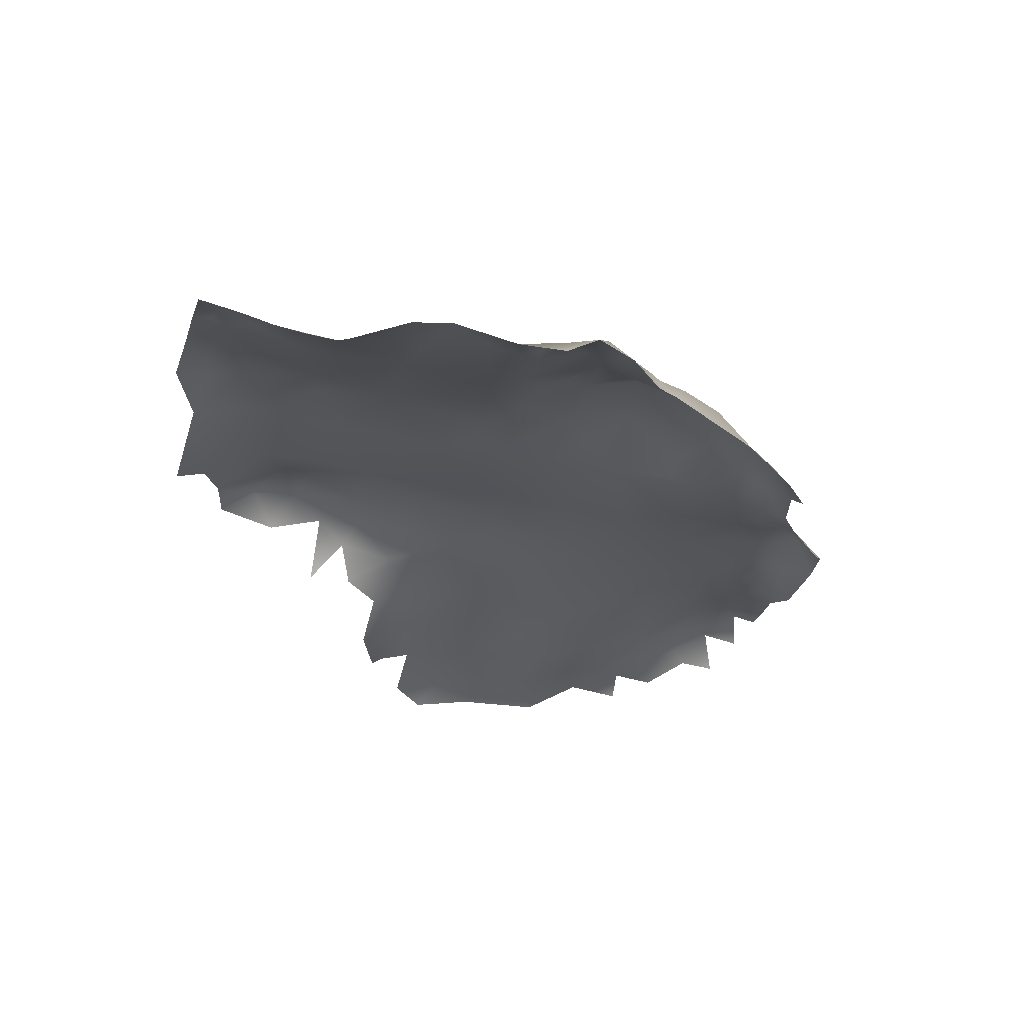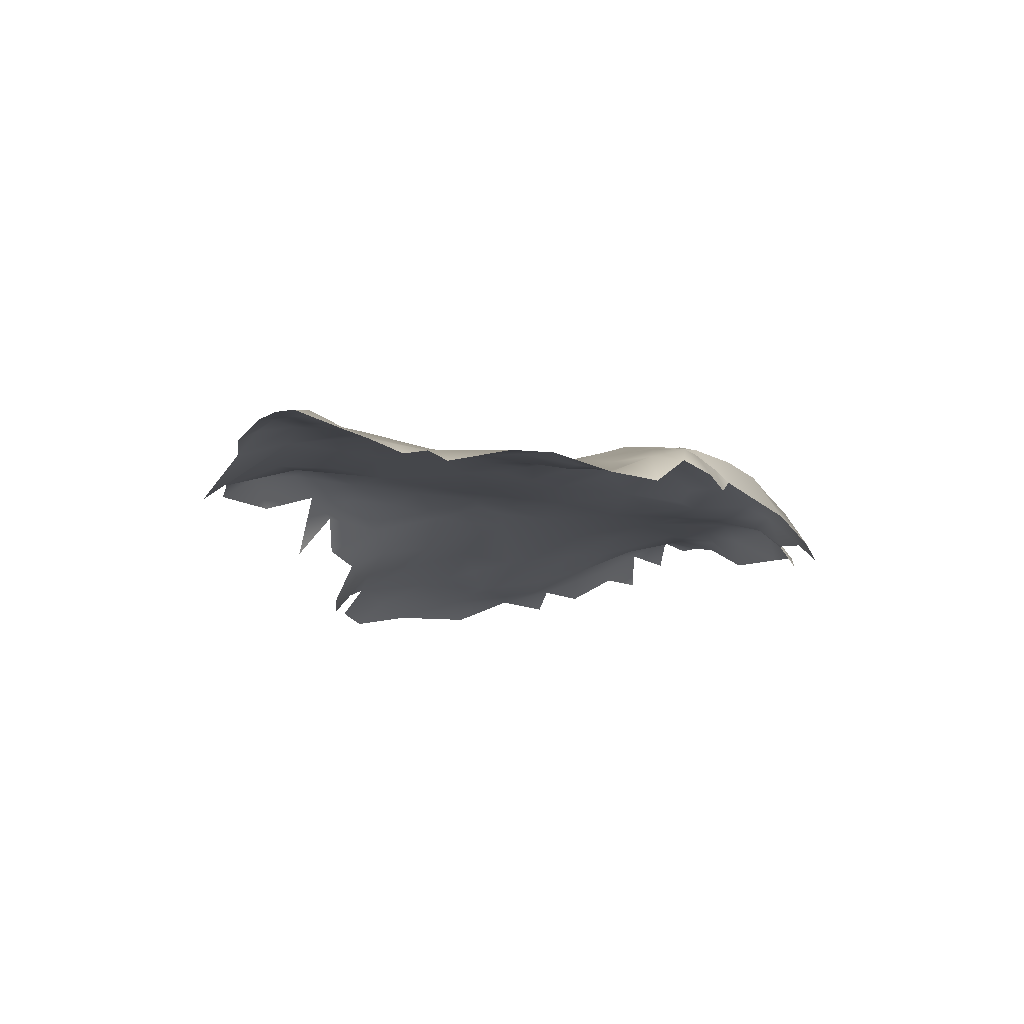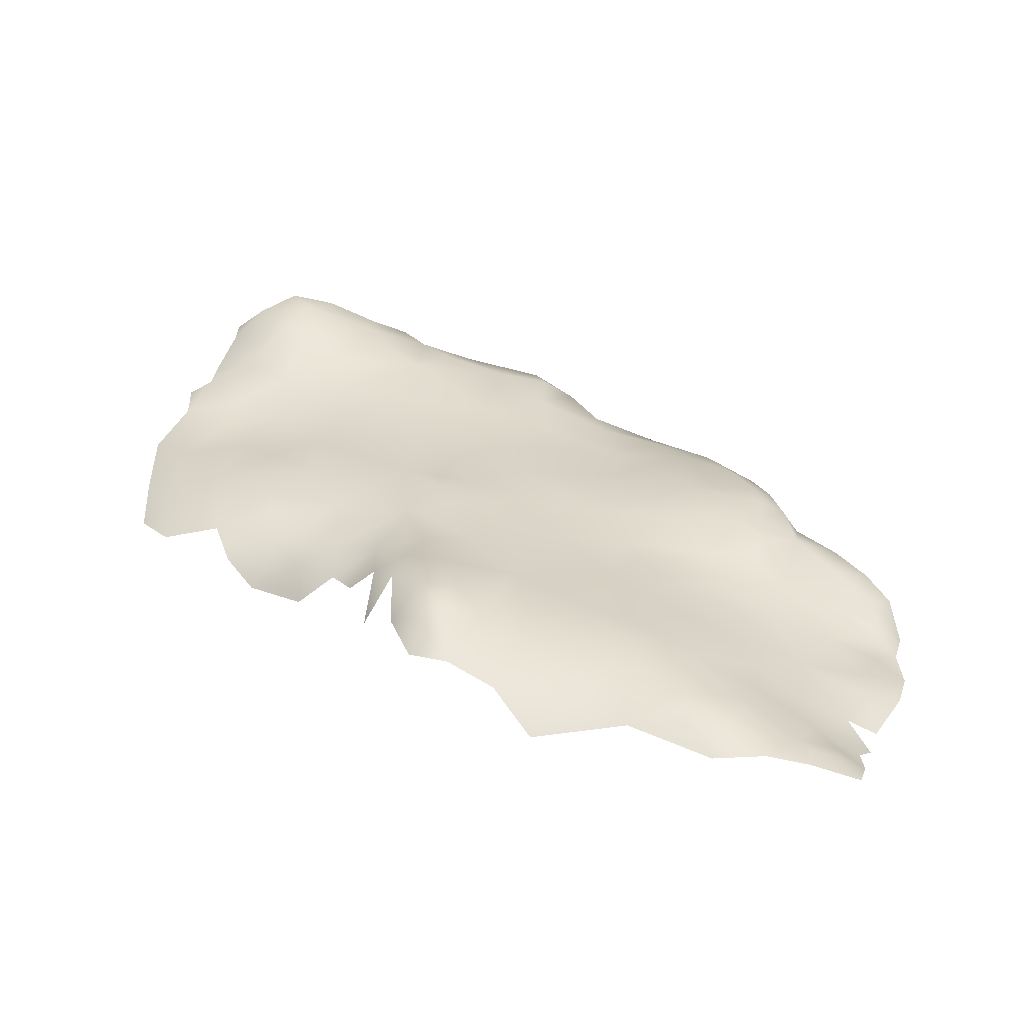
<metadata>
{"format":"obj","ext":"obj","renderer":"f3d","projection":"perspective","resolution":1024,"background":"white","views":[{"elev":-32.4,"azim":67.4,"up":"+Y"},{"elev":-17.4,"azim":56.3,"up":"+Y"},{"elev":26.0,"azim":-0.9,"up":"+Y"}]}
</metadata>
<code>
v 0.2201 -0.3866 -1.821
v 0.1856 -0.4494 -1.809
v 0.3179 -0.3423 -1.779
v 0.2522 -0.3126 -1.803
v 0.2573 -0.4449 -1.801
v 0.159 -0.3858 -1.797
v 0.1287 -0.3074 -1.731
v 0.2228 -0.2352 -1.769
v 0.4029 -0.3992 -1.72
v 0.1409 -0.4374 -1.754
v 0.3048 -0.4523 -1.735
v 0.4872 -0.2864 -1.678
v 0.3633 -0.121 -1.715
v 0.1275 -0.4364 -1.712
v 0.1137 -0.2195 -1.69
v 0.467 -0.3883 -1.689
v 0.1616 -0.1112 -1.697
v 0.1896 -0.4737 -1.723
v 0.1113 -0.4277 -1.645
v 0.4876 -0.4143 -1.659
v 0.5309 -0.3785 -1.649
v 0.1073 -0.1325 -1.611
v 0.4385 -0.4222 -1.686
v 0.4701 -0.4178 -1.669
v 0.4783 -0.3992 -1.68
v 0.4973 -0.3814 -1.673
v 0.2673 -0.009109 -1.686
v 0.4144 0.07524 -1.637
v 0.3916 -0.4458 -1.667
v 0.4763 -0.4293 -1.647
v 0.1387 -0.02232 -1.638
v 0.5213 -0.4207 -1.623
v 0.5823 -0.4043 -1.602
v 0.181 0.06095 -1.631
v 0.3224 0.1155 -1.634
v 0.8128 -0.424 -1.546
v 0.8736 -0.3586 -1.57
v 0.1166 0.01621 -1.569
v 0.141 -0.4681 -1.516
v 0.227 0.1574 -1.588
v 0.7375 -0.3877 -1.591
v 0.3171 0.1783 -1.597
v 0.6077 -0.1194 -1.585
v 0.3818 0.1682 -1.589
v 0.08678 -0.2932 -1.607
v 0.573 -0.4375 -1.534
v 0.4754 -0.05394 -1.65
v 0.6389 -0.3098 -1.614
v 0.9268 -0.4093 -1.517
v 0.7777 -0.1435 -1.537
v 0.29 0.2012 -1.557
v 0.495 0.1306 -1.55
v 0.5346 0.04927 -1.585
v 0.8076 -0.3016 -1.584
v 0.1429 0.1168 -1.556
v 0.0892 -0.4523 -1.531
v 0.483 0.144 -1.466
v 0.06927 -0.4 -1.522
v 0.8877 -0.0998 -1.493
v 0.9295 -0.1943 -1.494
v 0.9772 -0.3331 -1.483
v 0.5749 0.1196 -1.504
v 0.2971 -0.4639 -1.536
v 0.7294 -0.4493 -1.418
v 0.6572 0.04285 -1.506
v 0.7405 0.07311 -1.431
v 0.3329 0.1917 -1.506
v 0.3415 0.1532 -1.409
v 0.2084 0.1763 -1.512
v 0.07184 -0.2278 -1.517
v 0.07549 -0.4378 -1.462
v 0.6259 0.1081 -1.445
v 0.1411 0.1181 -1.475
v 0.1064 0.06086 -1.482
v 0.907 -0.4458 -1.439
v 1.024 -0.4122 -1.396
v 0.8473 0.003228 -1.46
v 1.043 -0.2153 -1.384
v 0.1121 -0.4535 -1.394
v 0.2493 0.1467 -1.409
v 0.9106 0.04352 -1.392
v 0.05838 -0.07294 -1.43
v 0.9532 -0.02293 -1.422
v 0.0753 -0.4161 -1.392
v 0.051 -0.3026 -1.427
v 0.09218 -0.4099 -1.31
v 0.02322 -0.2349 -1.35
v 0.9336 0.05115 -1.325
v 0.09861 0.063 -1.391
v 0.183 0.1244 -1.426
v 0.4215 0.1088 -1.336
v 0.4819 -0.4571 -1.363
v 0.007871 -0.1343 -1.319
v 0.1648 0.08952 -1.347
v 1.023 -0.06896 -1.368
v 0.2148 -0.4624 -1.34
v -0.006582 -0.0177 -1.263
v 0.0413 0.03445 -1.313
v 0.2746 0.08381 -1.286
v 0.9989 0.01142 -1.324
v 1.07 -0.04606 -1.286
v 0.02562 -0.2695 -1.25
v 1.033 -0.4504 -1.295
v 0.6085 0.09965 -1.322
v 0.8182 0.07645 -1.324
v 1.313 -0.302 -1.214
v 0.6982 0.09758 -1.379
v 1.197 -0.4228 -1.247
v 1.115 -0.3145 -1.333
v 0.09465 0.06793 -1.301
v 0.4385 0.07651 -1.23
v 1.326 -0.4055 -1.205
v 1.058 -0.007068 -1.225
v 0.2322 -0.4722 -1.113
v 0.592 0.07425 -1.16
v 0.7749 0.05987 -1.133
v 0.6397 -0.4581 -1.25
v 1.107 -0.1523 -1.295
v 0.3286 -0.4657 -1.231
v 1.152 -0.07578 -1.218
v 1.199 -0.1848 -1.239
v 1.377 -0.3911 -1.157
v -0.02771 -0.1042 -1.149
v 0.04723 0.03499 -1.196
v 0.1579 0.04463 -1.224
v 0.9182 0.04446 -1.219
v 0.8576 0.05149 -1.145
v 1.402 -0.3218 -1.132
v -0.01733 -0.01295 -1.098
v 1.067 0.001072 -1.143
v 1.192 -0.03149 -1.148
v 0.1454 0.01864 -1.131
v 0.9347 -0.4629 -1.183
v 1.255 -0.4548 -1.1
v 1.331 -0.4365 -1.113
v 0.2685 0.03476 -1.154
v 1.182 -0.01221 -1.093
v 1.273 -0.1122 -1.163
v 1.338 -0.1648 -1.152
v 0.4117 -0.464 -1.143
v 0.8172 -0.4645 -1.102
v 1.318 -0.03118 -1.041
v 0.4453 0.05582 -1.127
v 1.431 -0.2737 -1.062
v 0.9244 0.03048 -1.089
v 1.297 -0.05366 -1.104
v 0.05569 0.004441 -1.013
v 0.09893 -0.4164 -1.121
v 0.6061 -0.4627 -1.102
v 0.3379 -0.4743 -1.049
v 0.8972 -0.4673 -1.063
v 1.088 -0.003889 -1.015
v 1.364 -0.1436 -1.106
v 0.4632 -0.4718 -1.038
v 1.124 -0.4633 -0.9398
v 1.145 -0.4595 -1.09
v 1.311 -0.4465 -0.9319
v 0.9798 0.0121 -0.9923
v 0.6244 0.05242 -1.018
v 1.175 0.001486 -0.9409
v 1.412 -0.03827 -0.92
v -0.02815 -0.1689 -0.9515
v 0.005802 -0.2503 -1.072
v 0.5736 -0.4762 -0.9868
v 1.417 -0.1126 -0.9899
v 0.1245 -0.4586 -0.8577
v 0.06137 -0.4009 -0.951
v 1.422 -0.3857 -1.022
v 1.115 -0.006689 -0.9582
v 0.8418 0.03757 -0.972
v 0.2752 0.02861 -0.9477
v 1.245 -0.001001 -0.9867
v 0.3697 0.03716 -0.9975
v 0.3359 -0.4801 -0.9289
v 0.8702 -0.4736 -0.9626
v 0.1917 0.01382 -1.031
v 1.351 -0.003846 -0.9135
v 0.01624 -0.3056 -0.9254
v 1.477 -0.277 -0.9238
v -0.01532 -0.03396 -0.9157
v 0.04709 -0.4056 -0.8494
v -0.004405 -0.2572 -0.8233
v 1.478 -0.3845 -0.8863
v 0.7015 0.04727 -0.8742
v 0.7577 -0.4844 -0.8533
v 1.45 -0.4254 -0.8302
v 0.5712 -0.4863 -0.8692
v 0.3896 0.03273 -0.8464
v 1.502 -0.09943 -0.7778
v 0.8567 0.03522 -0.8242
v 1.257 0.009742 -0.7919
v -0.0344 -0.09772 -0.8902
v 0.1581 0.009097 -0.8746
v 1.441 -0.02929 -0.8295
v 0.007174 -0.3229 -0.7622
v 1.013 -0.471 -0.8443
v 1.079 -0.4678 -0.7953
v 0.04278 -0.02467 -0.8153
v 1.404 -0.006053 -0.8036
v 0.3721 -0.49 -0.7264
v 0.5322 0.03568 -0.776
v 0.8151 -0.4836 -0.7366
v 1.062 0.007967 -0.8542
v 1.151 0.007502 -0.7371
v 1.564 -0.305 -0.7862
v 0.2799 0.01068 -0.7672
v 0.2982 -0.003566 -0.7114
v 0.2387 -0.4763 -0.7586
v 0.2782 -0.4835 -0.7062
v 0.7364 0.04505 -0.7538
v -0.02089 -0.1561 -0.7586
v 1.4 -0.00208 -0.7366
v 1.529 -0.3981 -0.771
v -0.0128 -0.07037 -0.7836
v 0.1686 -0.03619 -0.6861
v 0.03573 -0.4006 -0.7716
v 0.675 0.0481 -0.7724
v 0.8464 0.02815 -0.6965
v 1.461 -0.02736 -0.7293
v 1.608 -0.36 -0.7116
v 0.005933 -0.128 -0.6965
v 0.5939 0.04427 -0.8252
v -0.004549 -0.2572 -0.7406
v 1.42 -0.4342 -0.7175
v 0.434 0.01062 -0.7117
v 0.9932 -0.475 -0.7155
v 0.677 0.05179 -0.7075
v 1.645 -0.2744 -0.685
v 0.04829 -0.0674 -0.7049
v 1.559 -0.1021 -0.6961
v 0.07976 -0.1659 -0.6276
v 1.096 -0.4668 -0.6743
v 0.6055 0.03235 -0.6381
v 1.694 -0.2593 -0.6078
v 0.3136 -0.04184 -0.6196
v 1.037 -0.0003279 -0.6841
v 0.9498 -0.003018 -0.5566
v 1.213 0.0005363 -0.6525
v 1.65 -0.1542 -0.6095
v 1.585 -0.1537 -0.6945
v 0.01364 -0.279 -0.6867
v 1.193 -0.4517 -0.5325
v 1.421 -0.4185 -0.6146
v 1.277 0.006098 -0.6783
v 1.571 -0.08568 -0.6395
v 0.7417 0.04528 -0.6548
v 1.456 -0.3751 -0.5523
v 1.669 -0.3301 -0.615
v 1.479 -0.0461 -0.6216
v 0.1643 -0.4566 -0.6213
v 1.556 -0.08773 -0.5462
v 0.28 -0.4749 -0.5969
v 0.4577 -0.02504 -0.5809
v 0.1176 -0.3658 -0.5822
v 0.5363 -0.00177 -0.5092
v 1.628 -0.1052 -0.5671
v 1.089 -0.0187 -0.5693
v 1.263 -0.03078 -0.5383
v 1.358 -0.00991 -0.6421
v 1.4 -0.02674 -0.5984
v 1.701 -0.1988 -0.5405
v 1.695 -0.2728 -0.5211
v 0.1987 -0.07708 -0.6117
v 0.5374 -0.4902 -0.6586
v 0.06197 -0.4097 -0.6649
v 0.05111 -0.32 -0.6205
v 0.4376 -0.4759 -0.494
v 1.364 -0.4033 -0.5469
v 1.565 -0.3916 -0.6153
v 1.628 -0.3323 -0.5129
v 1.042 -0.01708 -0.4194
v 1.375 -0.04418 -0.5476
v 0.311 -0.2602 -0.4999
v 0.2535 -0.1262 -0.5675
v 0.3659 -0.06835 -0.5572
v 0.2604 -0.4544 -0.5327
v 1.409 -0.3482 -0.4682
v 1.632 -0.1363 -0.4813
v 0.4411 -0.06737 -0.5031
v 1.3 -0.4072 -0.4601
v 1.525 -0.3416 -0.4952
v 0.6229 -0.4849 -0.5151
v 0.648 0.02886 -0.4903
v 1.195 -0.4429 -0.4204
v 0.8121 0.02973 -0.5798
v 0.189 -0.263 -0.5594
v 0.3349 -0.4316 -0.4725
v 1.693 -0.2073 -0.4481
v 1.643 -0.3035 -0.4476
v 1.11 -0.02191 -0.4814
v 1.181 -0.03011 -0.4954
v 1.429 -0.08819 -0.474
v 1.548 -0.1286 -0.453
v 1.678 -0.1485 -0.5244
v 0.2334 -0.3924 -0.5278
v 0.3628 -0.1308 -0.5068
v 0.4565 -0.446 -0.3658
v 1.685 -0.2417 -0.3455
v 1.624 -0.1621 -0.427
v 1.667 -0.1987 -0.3605
v 1.287 -0.0607 -0.4414
v 0.4271 -0.1772 -0.4266
v 0.483 -0.05387 -0.4251
v 1.301 -0.07339 -0.3644
v 1.608 -0.172 -0.3981
v 0.6943 -0.4811 -0.3667
v 0.5381 0.00573 -0.3878
v 0.6019 0.03543 -0.4046
v 1.415 -0.3518 -0.3917
v 1.633 -0.2948 -0.3528
v 1.185 -0.038 -0.3994
v 0.7438 0.03116 -0.498
v 1.337 -0.3788 -0.355
v 1.452 -0.339 -0.2895
v 1.526 -0.3215 -0.4051
v 1.683 -0.2706 -0.4038
v 1.402 -0.1078 -0.3689
v 0.3981 -0.3681 -0.407
v 1.198 -0.4178 -0.2387
v 1.524 -0.153 -0.358
v 0.5798 0.03243 -0.3175
v 0.683 0.04453 -0.3671
v 0.5682 -0.4722 -0.3612
v 0.8325 0.01747 -0.3512
v 0.868 -0.4796 -0.4551
v 0.8576 0.007943 -0.2258
v 1.216 -0.04773 -0.2569
v 1.379 -0.3421 -0.1737
v 0.5171 -0.08423 -0.3227
v 0.6491 -0.4688 -0.2494
v 0.7174 0.05202 -0.2391
v 0.4858 -0.3461 -0.2975
v 1.021 -0.008601 -0.2231
v 1.096 -0.4594 -0.2241
v 1.671 -0.2647 -0.2615
v 1.692 -0.2094 -0.235
v 1.663 -0.1842 -0.233
v 1.619 -0.1799 -0.3222
v 0.5802 -0.01377 -0.2032
v 0.6377 0.05404 -0.2409
v 0.536 -0.3572 -0.174
v 1.018 -0.4727 -0.1389
v 1.574 -0.164 -0.2242
v 1.692 -0.2347 -0.2468
v 0.954 -0.4763 -0.2215
v 0.5579 -0.447 -0.2148
v 1.68 -0.2267 -0.1871
v 1.639 -0.1868 -0.1581
v 0.5726 -0.1108 -0.1464
v 1.437 -0.1295 -0.2151
v 0.634 0.0325 -0.145
v 1.215 -0.04075 -0.0916
v 1.598 -0.2833 -0.2073
v 0.6564 -0.4668 -0.1714
v 0.6505 -0.4597 -0.09564
v 1.036 -0.4665 -0.09434
v 0.6203 -0.0195 -0.07532
v 1.274 -0.3764 -0.1758
v 0.7732 0.01872 -0.1733
v 1.139 -0.01959 -0.1376
v 0.5706 -0.2052 -0.09367
v 1.624 -0.2335 -0.1225
v 0.6913 0.04439 -0.1625
v 1.327 -0.09336 -0.1473
v 0.5425 -0.1937 -0.2131
v 1.513 -0.1712 -0.05587
v 1.57 -0.2445 -0.05607
v 0.5581 -0.4008 -0.1055
v 0.5925 -0.08245 -0.07855
v 1.464 -0.3028 -0.09086
v 1.566 -0.1694 -0.1384
v 0.5948 -0.4285 -0.05585
v 1.279 -0.3584 -0.07352
v 1.549 -0.2719 -0.08586
v 0.6986 -0.01941 -0.04476
v 1.323 -0.09349 -0.05822
v 1.058 -0.4395 0.006737
v 0.7683 -0.4781 -0.1803
v 0.8454 -0.007175 -0.09686
v 0.6452 -0.4467 -0.01832
v 0.585 -0.3844 -0.0154
v 0.5838 -0.2853 -0.02308
v 0.5924 -0.1665 -0.03273
v 1.523 -0.2658 -0.001959
v 1.413 -0.1325 -0.0805
v 1.556 -0.2345 0.0004277
v 1.575 -0.2077 -0.06111
v 0.9363 -0.4696 -0.01451
v 1.469 -0.2799 0.08073
v 1.515 -0.1737 0.01879
v 1.55 -0.2019 0.01817
v 1.199 -0.3862 -0.06104
v 1.034 -0.02664 -0.01693
v 1.429 -0.1357 0.02373
v 1.168 -0.04181 0.0387
v 1.29 -0.07099 0.02204
v 0.6552 -0.1073 0.01373
v 0.6345 -0.4189 0.01961
v 0.7292 -0.4558 0.02403
v 0.8323 -0.4726 0.005982
v 1.517 -0.1743 0.07092
v 0.6274 -0.3482 0.04406
v 0.6432 -0.2389 0.05085
v 0.836 -0.4597 0.07068
v 1.531 -0.2219 0.08621
v 1.174 -0.3797 0.07091
v 1.464 -0.1411 0.09743
v 1.341 -0.3252 0.03544
v 0.7246 -0.2013 0.08713
v 1.161 -0.06442 0.1173
v 0.7892 -0.04746 0.01001
v 1.105 -0.3929 0.1409
v 0.7356 -0.311 0.1053
v 1.293 -0.3356 0.1369
v 0.9071 -0.448 0.1146
v 0.988 -0.4487 0.1106
v 1.518 -0.2465 0.1544
v 1.09 -0.4073 0.1013
v 0.8616 -0.1174 0.08468
v 1.381 -0.1015 0.1281
v 0.696 -0.4024 0.07346
v 0.7877 -0.4156 0.1019
v 0.7887 -0.2239 0.1169
v 0.9674 -0.2005 0.1557
v 1.076 -0.1458 0.1644
v 1.405 -0.1051 0.1641
v 1.019 -0.4258 0.1529
v 1.46 -0.1212 0.1624
v 1.399 -0.3065 0.1623
v 1.478 -0.2746 0.1855
v 1.538 -0.2008 0.1782
v 1.517 -0.1651 0.1345
v 1.312 -0.0992 0.1887
v 0.8429 -0.2369 0.1346
v 1.251 -0.0705 0.1296
v 1.05 -0.08005 0.1036
v 1.177 -0.3536 0.1733
v 1.208 -0.3135 0.2061
v 1.302 -0.3165 0.1975
v 1.09 -0.1987 0.188
v 0.9761 -0.3424 0.1962
v 1.528 -0.2393 0.2006
v 0.9261 -0.4266 0.1631
v 0.9647 -0.4057 0.1889
v 0.8536 -0.3771 0.1435
v 0.8719 -0.3005 0.156
v 1.093 -0.3903 0.1813
v 1.046 -0.1776 0.1712
v 1.266 -0.2691 0.2216
v 1.521 -0.2002 0.231
v 1.067 -0.378 0.2006
v 1.114 -0.2896 0.2081
v 1.404 -0.2682 0.2265
v 1.208 -0.2007 0.2126
v 1.153 -0.1555 0.1903
v 1.488 -0.2429 0.2333
v 1.209 -0.1085 0.1811
v 1.396 -0.1124 0.1999
v 1.495 -0.1406 0.2125
v 1.328 -0.1621 0.2248
v 1.461 -0.1701 0.2479
v 1.495 -0.2057 0.2519
f 51 40 69
f 69 55 73
f 51 69 67
f 73 90 69
f 80 67 69
f 80 69 90
f 77 65 66
f 68 57 67
f 89 90 73
f 90 89 94
f 94 80 90
f 110 94 89
f 80 94 99
f 99 94 125
f 99 68 80
f 91 68 99
f 110 98 124
f 125 94 110
f 124 125 110
f 124 132 125
f 115 111 143
f 184 170 159
f 159 173 222
f 184 159 222
f 193 176 147
f 193 171 176
f 147 180 198
f 193 147 198
f 198 180 214
f 215 193 198
f 214 229 198
f 215 198 229
f 233 225 253
f 263 235 215
f 343 338 320
f 340 321 339
f 322 321 340
f 340 331 322
f 324 322 331
f 337 338 343
f 366 385 394
f 394 390 366
f 390 391 366
f 433 435 457
f 145 116 170
f 165 153 142
f 407 401 394
f 457 410 436
f 101 100 113
f 113 120 101
f 113 100 126
f 100 88 126
f 191 203 204
f 329 321 307
f 340 363 331
f 401 391 390
f 401 390 394
f 136 125 132
f 136 143 111
f 136 132 176
f 147 124 129
f 147 132 124
f 176 173 136
f 173 143 136
f 159 115 143
f 159 116 115
f 207 215 235
f 206 215 207
f 239 240 245
f 305 320 338
f 338 300 305
f 321 308 307
f 321 322 308
f 312 322 324
f 189 165 161
f 327 311 271
f 327 271 333
f 337 300 338
f 105 88 81
f 193 215 206
f 193 206 188
f 217 184 222
f 217 210 184
f 210 190 184
f 246 218 210
f 190 210 218
f 219 199 212
f 194 199 219
f 189 194 219
f 218 236 190
f 236 203 190
f 212 199 191
f 235 253 225
f 227 233 246
f 238 236 257
f 249 259 260
f 375 379 359
f 375 351 357
f 375 363 351
f 359 363 375
f 303 255 279
f 303 307 255
f 308 255 307
f 308 283 255
f 285 312 324
f 375 411 379
f 62 65 52
f 57 62 52
f 81 83 77
f 101 95 100
f 126 88 105
f 251 256 245
f 256 294 239
f 331 359 324
f 326 324 359
f 366 350 385
f 366 371 350
f 366 387 371
f 387 348 371
f 352 376 364
f 393 352 360
f 376 385 364
f 91 57 68
f 91 104 57
f 104 72 57
f 104 107 72
f 77 66 81
f 107 66 72
f 105 66 107
f 81 66 105
f 294 256 278
f 379 333 326
f 350 327 364
f 62 57 72
f 65 62 72
f 72 66 65
f 131 138 120
f 245 249 251
f 393 379 411
f 395 352 393
f 395 396 352
f 396 376 352
f 394 376 396
f 385 376 394
f 459 428 458
f 428 426 458
f 459 432 428
f 152 145 158
f 172 137 152
f 172 142 137
f 142 131 137
f 142 153 146
f 146 131 142
f 235 225 207
f 225 206 207
f 188 206 225
f 225 201 188
f 222 201 233
f 201 225 233
f 274 235 263
f 253 235 275
f 233 253 255
f 283 233 255
f 312 233 283
f 246 233 312
f 285 246 312
f 238 257 258
f 259 238 258
f 293 278 251
f 278 288 294
f 301 292 258
f 292 272 258
f 293 299 278
f 343 320 350
f 393 411 419
f 393 419 436
f 395 393 436
f 436 410 395
f 410 435 395
f 396 395 435
f 420 394 396
f 420 407 394
f 420 396 435
f 227 222 233
f 217 222 227
f 210 217 227
f 227 246 210
f 246 285 218
f 204 203 236
f 238 204 236
f 259 212 191
f 219 212 259
f 259 249 219
f 249 189 219
f 245 189 249
f 240 230 245
f 296 275 274
f 275 235 274
f 279 275 296
f 279 253 275
f 279 255 253
f 257 237 271
f 290 257 271
f 290 291 257
f 258 257 291
f 259 258 272
f 272 260 259
f 249 260 272
f 251 292 293
f 272 292 249
f 249 292 251
f 278 256 251
f 67 80 68
f 203 152 158
f 203 169 152
f 203 170 190
f 158 170 203
f 199 194 177
f 194 161 177
f 191 160 203
f 191 172 160
f 191 177 172
f 191 199 177
f 194 189 161
f 379 326 359
f 67 44 51
f 44 42 51
f 67 52 44
f 67 57 52
f 256 239 245
f 333 379 393
f 393 360 333
f 364 385 350
f 426 428 420
f 428 407 420
f 432 407 428
f 83 81 100
f 100 81 88
f 95 83 100
f 180 147 129
f 176 132 147
f 173 176 171
f 173 159 143
f 371 343 350
f 348 343 371
f 337 343 348
f 351 339 357
f 340 339 351
f 363 340 351
f 363 359 331
f 327 333 360
f 360 352 327
f 364 327 352
f 435 410 457
f 433 420 435
f 433 458 420
f 458 426 420
f 136 99 125
f 111 99 136
f 111 91 99
f 111 104 91
f 111 115 104
f 115 116 104
f 126 105 116
f 116 105 104
f 105 107 104
f 130 131 113
f 131 120 113
f 130 113 126
f 237 236 218
f 237 257 236
f 237 218 285
f 238 259 244
f 244 191 238
f 191 204 238
f 191 244 259
f 230 240 189
f 189 245 230
f 324 237 285
f 324 271 237
f 301 258 291
f 401 407 432
f 127 126 116
f 152 130 145
f 152 137 130
f 116 145 127
f 145 126 127
f 130 126 145
f 131 130 137
f 153 139 138
f 131 146 138
f 153 138 146
f 193 188 171
f 173 171 188
f 188 222 173
f 188 201 222
f 190 170 184
f 305 299 293
f 278 299 300
f 300 288 278
f 291 290 311
f 320 292 317
f 293 292 320
f 170 116 159
f 158 145 170
f 152 169 160
f 172 152 160
f 172 177 142
f 165 142 161
f 161 142 177
f 160 169 203
f 320 305 293
f 300 299 305
f 322 283 308
f 312 283 322
f 271 311 290
f 301 291 311
f 304 317 301
f 292 301 317
f 324 333 271
f 327 304 311
f 304 301 311
f 326 333 324
f 350 304 327
f 350 317 304
f 350 320 317

</code>
